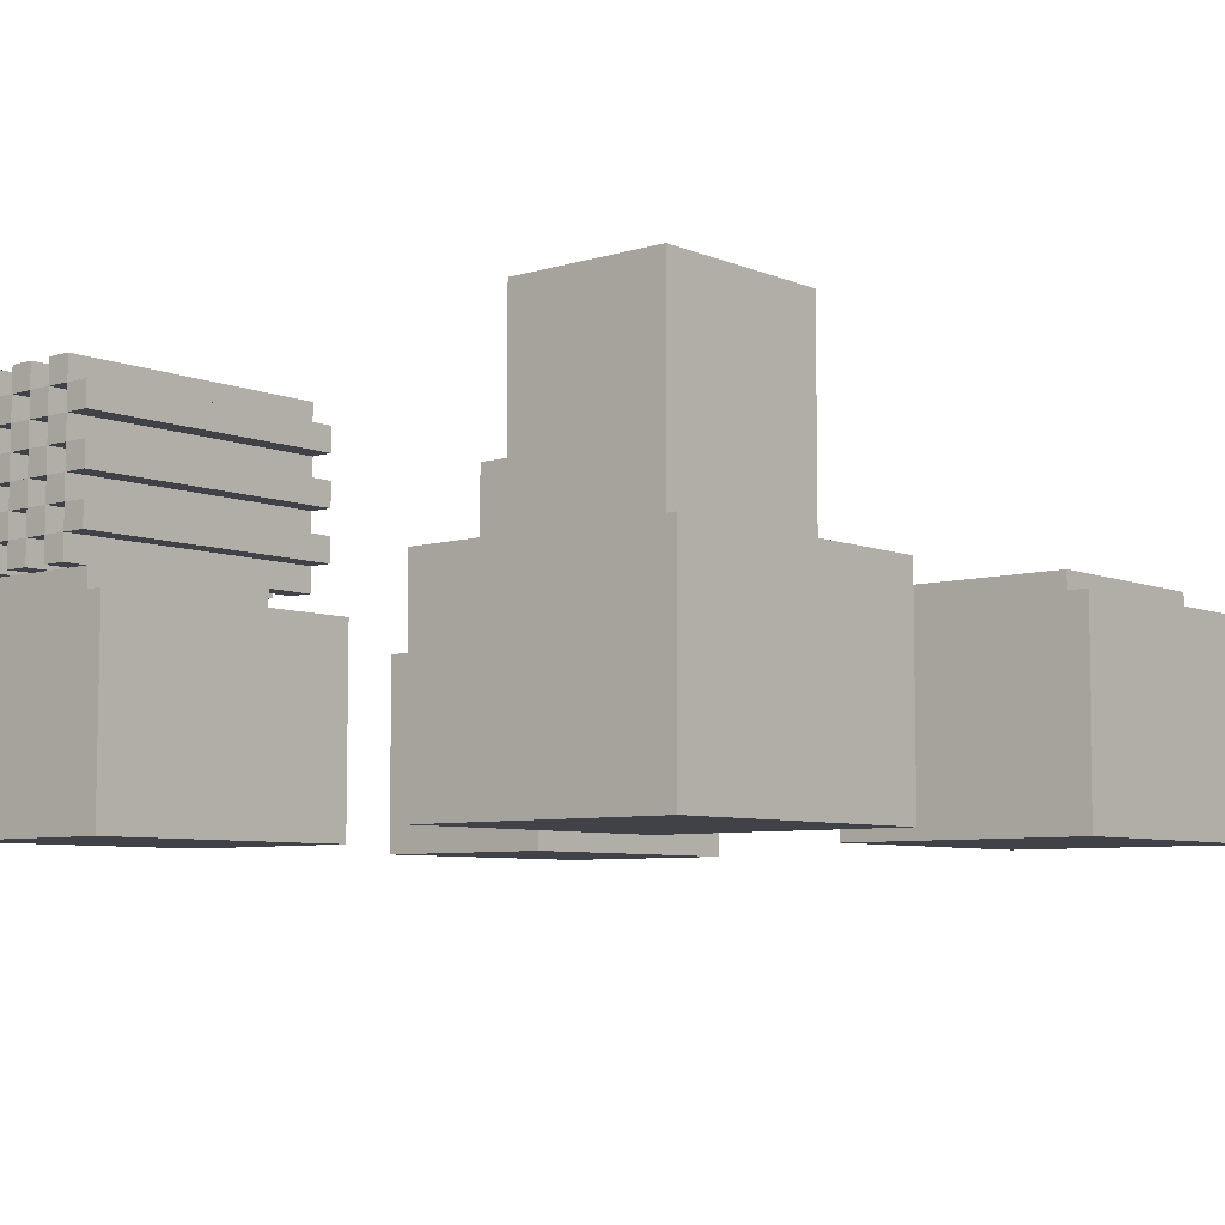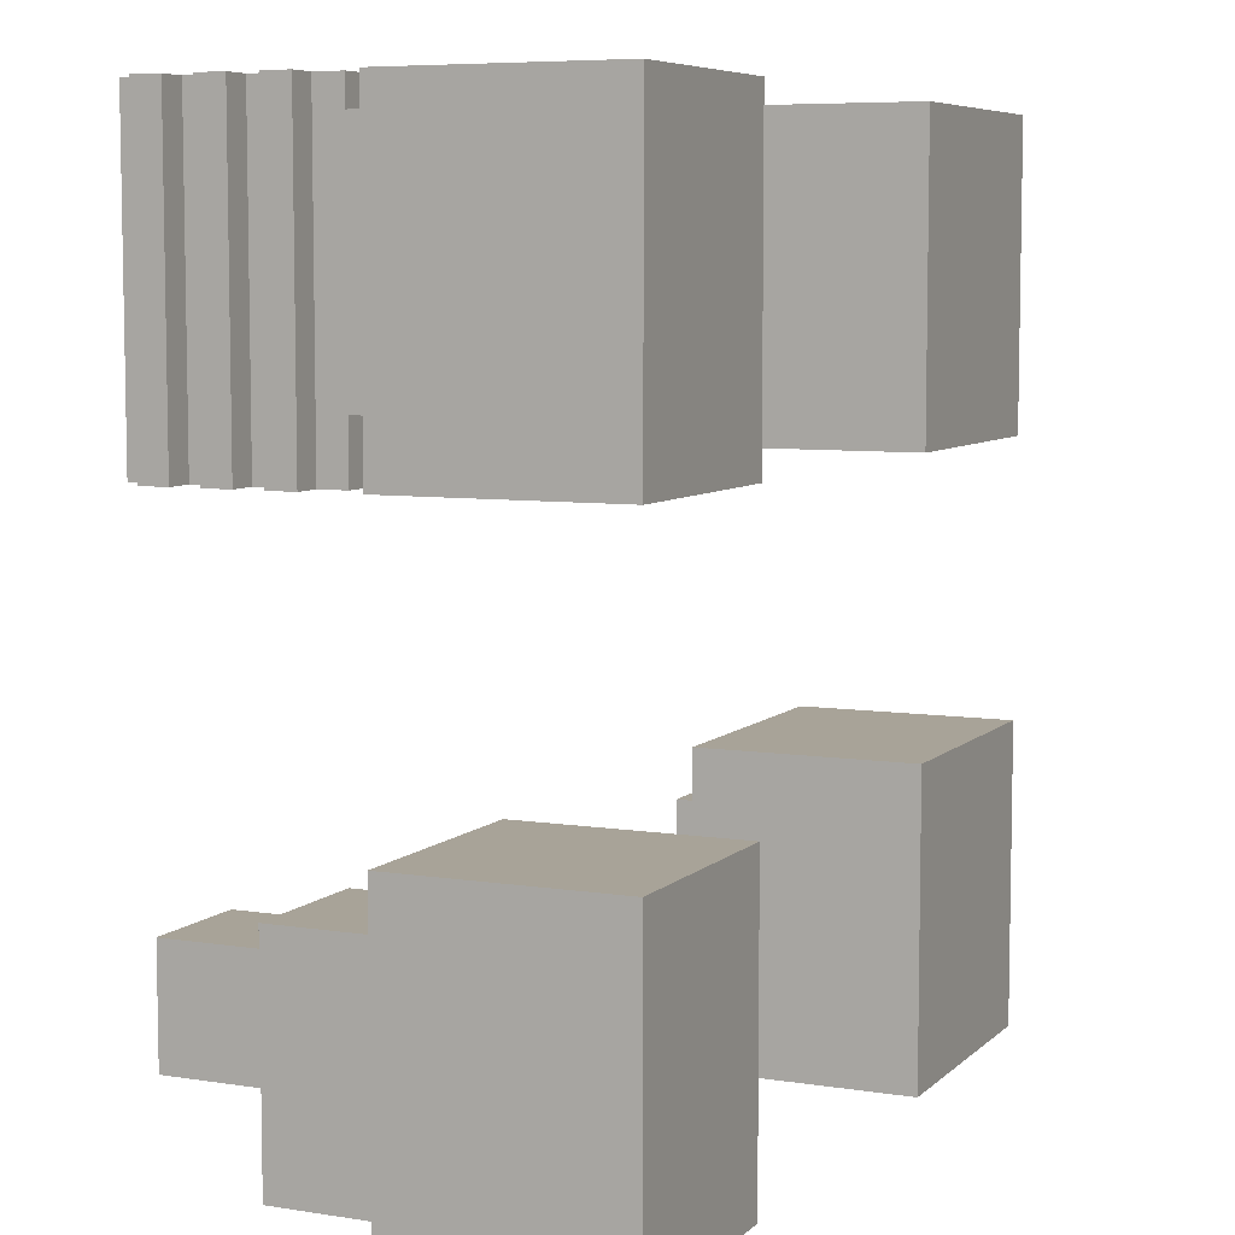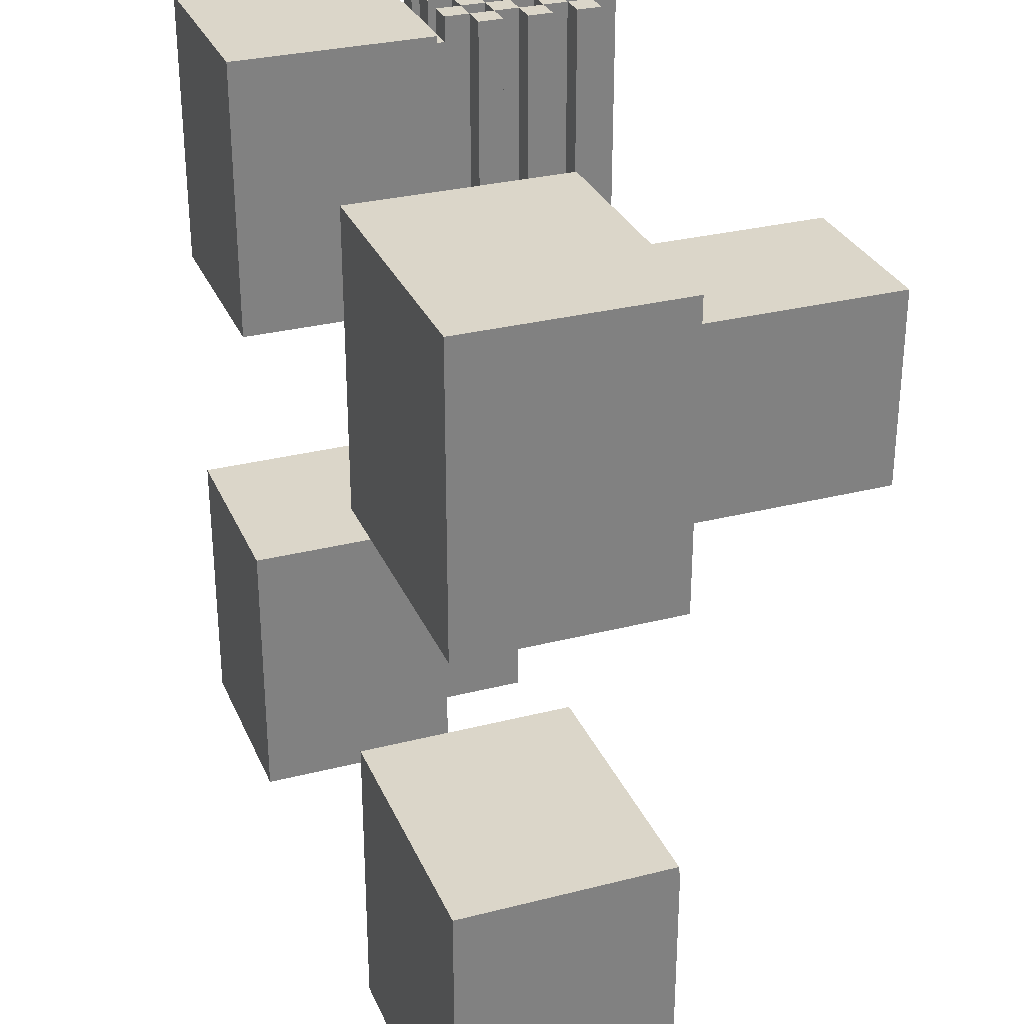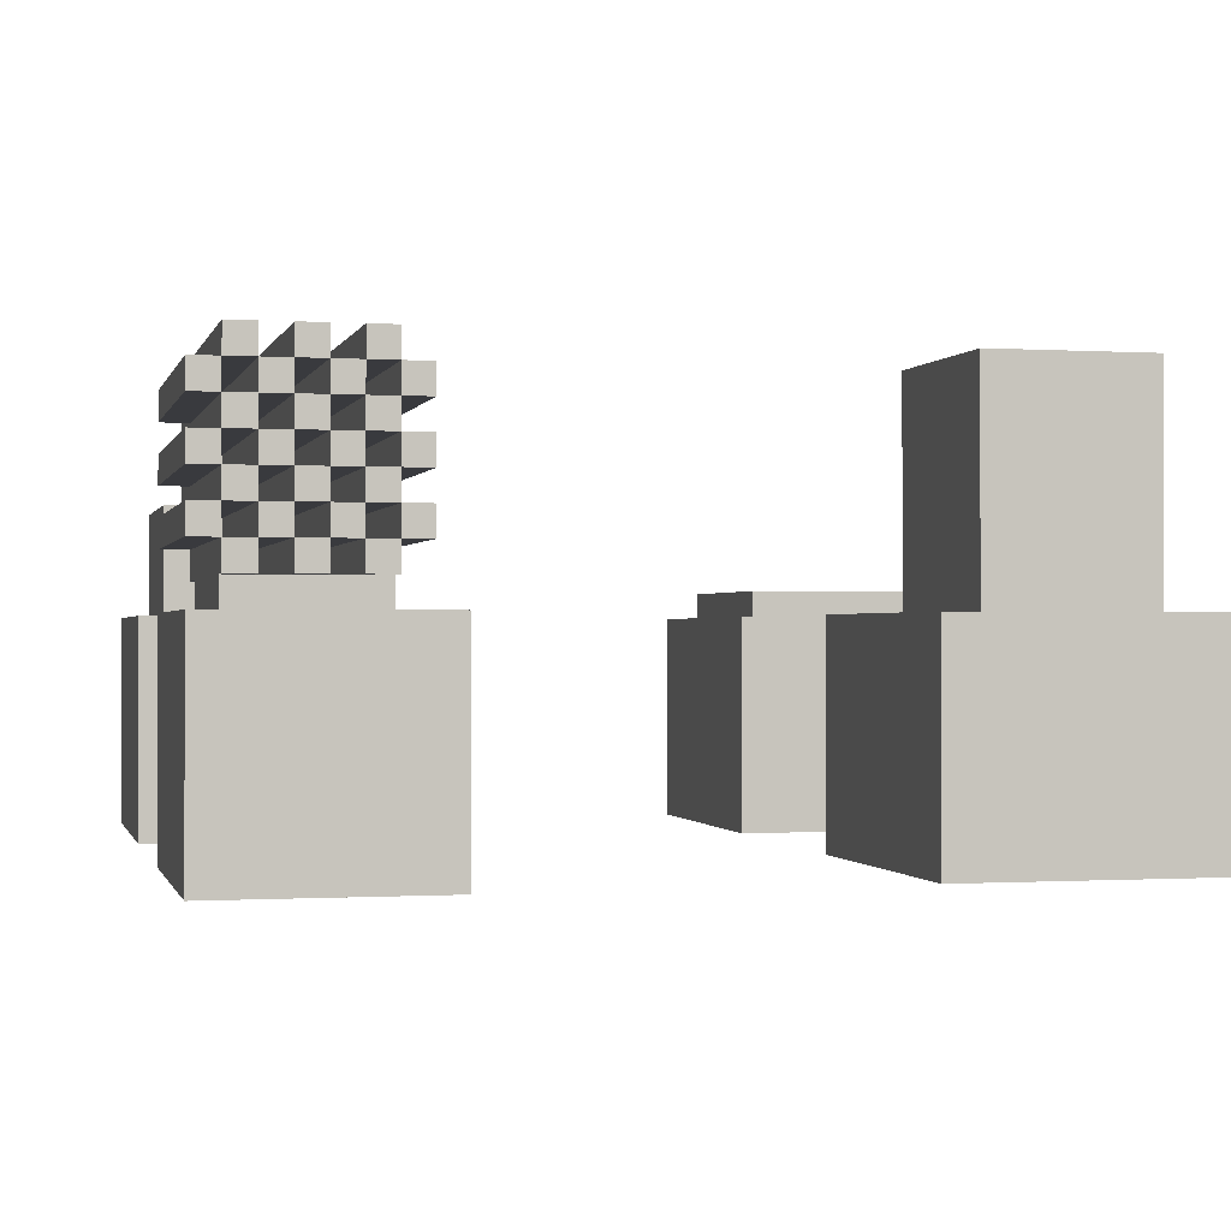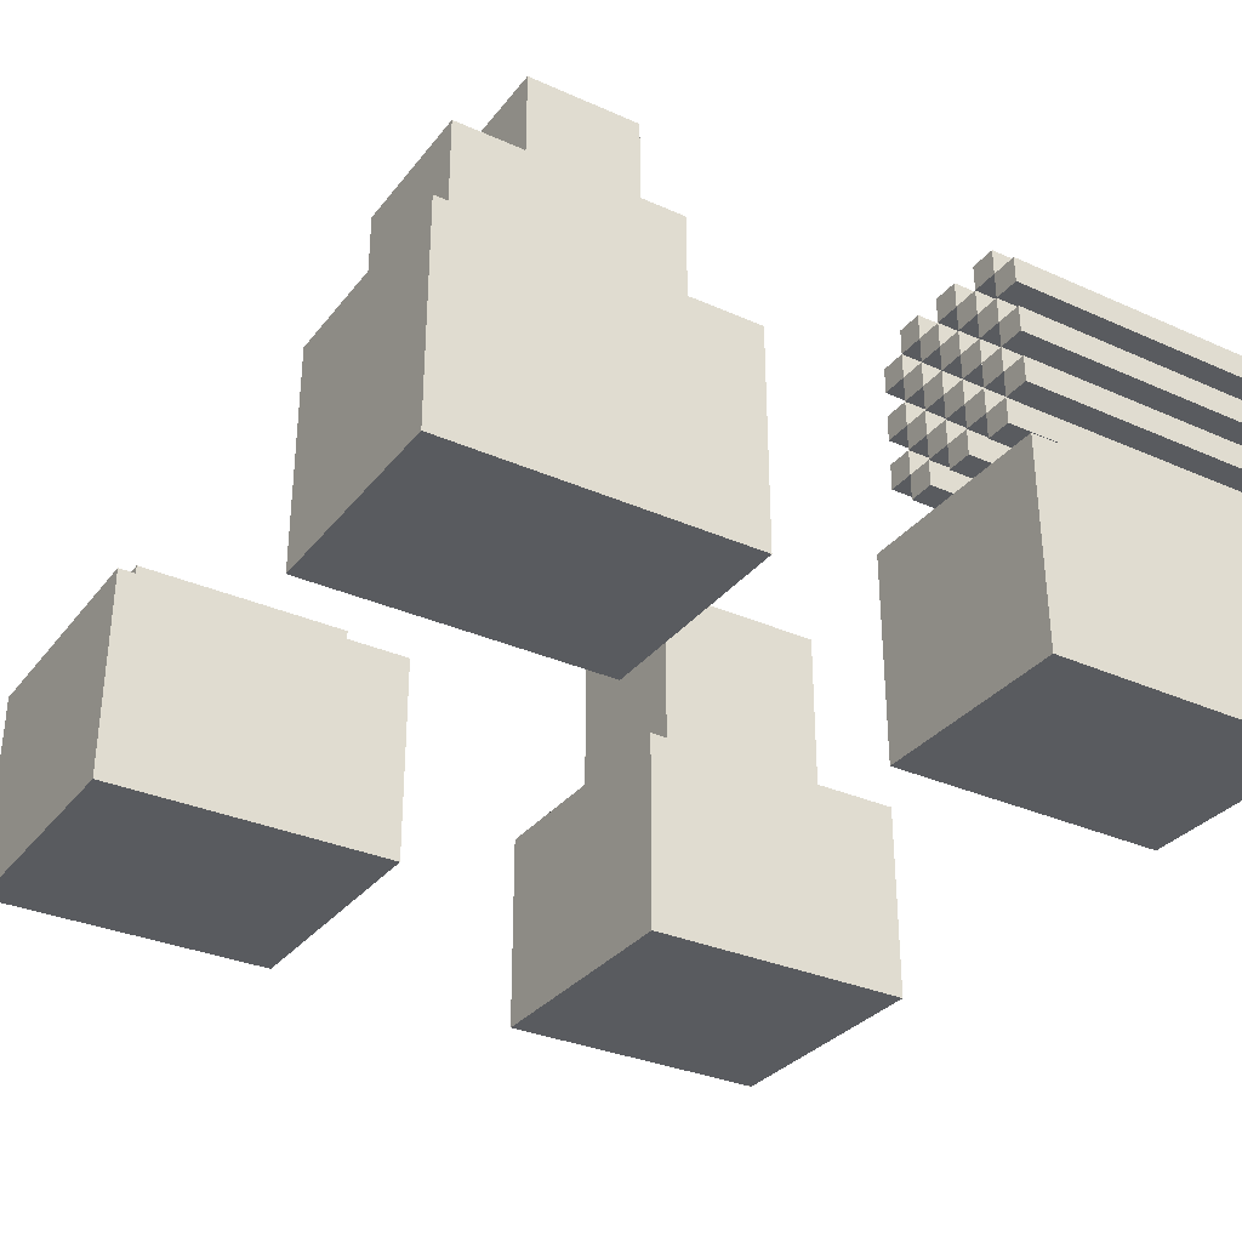
<metadata>
{"format":"obj","ext":"obj","renderer":"f3d","projection":"perspective","resolution":1024,"background":"white","views":[{"elev":-6.8,"azim":40.7,"up":"+Y"},{"elev":6.9,"azim":-65.5,"up":"+Z"},{"elev":30.1,"azim":69.6,"up":"+Z"},{"elev":-0.5,"azim":-13.5,"up":"+Y"},{"elev":-32.1,"azim":-121.8,"up":"+Y"}]}
</metadata>
<code>
o Cube.16720
v 2 -2 0.625
v 0.75 -2 0.625
v 2 -2 2
v 0.75 -2 2
v 1.75 -1 0.625
v 2 -1 0.625
v 0.75 -1 0.625
v 1 -1 0.625
v 1.75 -1 0.875
v 1 -1 0.875
v 1 -1 1.75
v 1.75 -1 1.75
v 1 -1 2
v 1.75 -1 2
v 2 -1 2
v 0.75 -1 2
v 1 1.1e-05 0.875
v 1.75 1.1e-05 0.875
v 1 1.1e-05 1.75
v 1.75 1.1e-05 1.75
v -2 -2 0.625
v -1 -2 0.625
v -2 -2 2
v -1 -2 2
v -1.875 -1 0.625
v -2 -1 0.625
v -1.25 -1 0.625
v -1 -1 0.625
v -1.25 -1 0.875
v -1.875 -1 0.875
v -1.875 -1 1.875
v -1.875 -1 2
v -2 -1 2
v -1.25 -1 1.875
v -1.25 -1 2
v -1 -1 2
v -1.875 -0.875 0.875
v -1.25 -0.875 0.875
v -1.75 -0.875 1.875
v -1.5 -0.875 1.875
v -1.375 -0.875 1.875
v -1.75 -0.75 0.625
v -1.75 -0.875 0.625
v -1.875 -0.875 0.625
v -1.5 -0.875 0.625
v -1.625 -0.75 0.625
v -1.625 -0.875 0.625
v -1.25 -0.875 0.625
v -1.375 -0.875 0.625
v -1.75 -0.875 0.875
v -1.5 -0.875 0.875
v -1.625 -0.875 0.875
v -1.375 -0.875 0.875
v -1.75 -0.75 2
v -1.75 -0.875 2
v -1.875 -0.875 1.875
v -1.875 -0.75 2
v -1.875 -0.875 2
v -1.5 -0.875 2
v -1.625 -0.875 1.875
v -1.625 -0.875 2
v -1.25 -0.875 1.875
v -1.25 -0.75 2
v -1.25 -0.875 2
v -1.375 -0.75 2
v -1.375 -0.875 2
v -1.875 -0.625 0.625
v -1.875 -0.75 0.625
v -2 -0.625 0.625
v -2 -0.75 0.625
v -1.625 -0.625 0.625
v -1.375 -0.625 0.625
v -1.375 -0.75 0.625
v -1.5 -0.75 0.625
v -1.125 -0.625 0.625
v -1.125 -0.75 0.625
v -1.25 -0.625 0.625
v -1.25 -0.75 0.625
v -2 -0.625 2
v -2 -0.75 2
v -1.625 -0.75 2
v -1.375 -0.625 2
v -1.5 -0.75 2
v -1.125 -0.625 2
v -1.125 -0.75 2
v -1.25 -0.625 2
v -1.75 -0.5 0.625
v -1.75 -0.625 0.625
v -1.5 -0.5 0.625
v -1.5 -0.625 0.625
v -1.625 -0.5 0.625
v -1.25 -0.5 0.625
v -1.75 -0.5 2
v -1.75 -0.625 2
v -1.875 -0.625 2
v -1.5 -0.5 2
v -1.5 -0.625 2
v -1.625 -0.625 2
v -1.25 -0.5 2
v -1.375 -0.5 2
v -1.875 -0.5 0.625
v -2 -0.375 0.625
v -2 -0.5 0.625
v -1.375 -0.5 0.625
v -1.125 -0.375 0.625
v -1.125 -0.5 0.625
v -1.875 -0.375 2
v -1.875 -0.5 2
v -2 -0.375 2
v -2 -0.5 2
v -1.625 -0.375 2
v -1.625 -0.5 2
v -1.125 -0.375 2
v -1.125 -0.5 2
v -1.25 -0.375 2
v -1.75 -0.25 0.625
v -1.75 -0.375 0.625
v -1.875 -0.25 0.625
v -1.875 -0.375 0.625
v -1.5 -0.375 0.625
v -1.625 -0.25 0.625
v -1.625 -0.375 0.625
v -1.25 -0.25 0.625
v -1.25 -0.375 0.625
v -1.375 -0.25 0.625
v -1.375 -0.375 0.625
v -1.75 -0.375 2
v -1.5 -0.25 2
v -1.5 -0.375 2
v -1.625 -0.25 2
v -1.375 -0.25 2
v -1.375 -0.375 2
v -2 -0.125 0.625
v -2 -0.25 0.625
v -1.625 -0.125 0.625
v -1.5 -0.125 0.625
v -1.5 -0.25 0.625
v -1.125 -0.125 0.625
v -1.125 -0.25 0.625
v -1.875 -0.125 2
v -1.875 -0.25 2
v -2 -0.125 2
v -2 -0.25 2
v -1.75 -0.25 2
v -1.375 -0.125 2
v -1.5 -0.125 2
v -1.125 -0.125 2
v -1.125 -0.25 2
v -1.25 -0.25 2
v -1.75 1.1e-05 0.625
v -1.75 -0.125 0.625
v -1.875 1.1e-05 0.625
v -1.875 -0.125 0.625
v -1.5 1.1e-05 0.625
v -1.625 1.1e-05 0.625
v -1.25 1.1e-05 0.625
v -1.25 -0.125 0.625
v -1.375 1.1e-05 0.625
v -1.375 -0.125 0.625
v -1.75 1.1e-05 2
v -1.75 -0.125 2
v -1.875 1.1e-05 2
v -1.5 1.1e-05 2
v -1.625 1.1e-05 2
v -1.625 -0.125 2
v -1.25 1.1e-05 2
v -1.25 -0.125 2
v -1.375 1.1e-05 2
v -2 -2 -2
v -1 -2 -2
v -2 -2 -0.625
v -1 -2 -0.625
v -1.875 -1 -1.875
v -2 -1 -2
v -1 -1 -2
v -1.25 -1 -0.875
v -2 -1 -0.625
v -1 -1 -0.625
v -1.25 -1 -1.875
v -1.875 -1 -0.875
v -1.875 -0.5 -1.875
v -1.25 -0.5 -1.875
v -1.75 -0.5 -1.5
v -1.25 -0.5 -1.5
v -1.875 -0.5 -1.5
v -1.75 -0.5 -1
v -1.75 -0.5 -0.875
v -1.875 -0.5 -0.875
v -1.25 -0.5 -1
v -1.25 -0.5 -0.875
v -1.75 1.1e-05 -1.5
v -1.25 1.1e-05 -1.5
v -1.75 1.1e-05 -1
v -1.25 1.1e-05 -1
v 2 -2 -2
v 0.75 -2 -2
v 2 -2 -0.625
v 0.75 -2 -0.625
v 1.625 -1 -2
v 1.75 -1 -2
v 1.75 -1 -1.875
v 2 -1 -2
v 0.75 -1 -2
v 1 -1 -2
v 0.875 -1 -2
v 1.625 -1 -1.875
v 1.625 -1 -1.75
v 0.875 -1 -1.875
v 1 -1 -1.875
v 1 -1 -1.75
v 1 -1 -1.625
v 1.625 -1 -1.5
v 1 -1 -1.5
v 1 -1 -1.375
v 1 -1 -1.25
v 1.625 -1 -1.25
v 1 -1 -1.125
v 1.625 -1 -1
v 1.75 -1 -0.875
v 0.875 -1 -0.875
v 1.75 -1 -0.625
v 2 -1 -0.625
v 0.75 -1 -0.625
v 0.875 -1 -0.625
v 1.75 -0.875 -1.875
v 1.625 -0.875 -1.875
v 1 -0.875 -1.875
v 0.875 -0.875 -1.875
v 1.625 -0.875 -1.75
v 1.625 -0.875 -1.625
v 1 -0.875 -1.75
v 1.625 -1 -1.625
v 1 -0.875 -1.625
v 1 -0.875 -1.5
v 1.625 -0.875 -1.5
v 1.625 -0.875 -1.375
v 1 -0.875 -1.375
v 1.625 -1 -1.375
v 1.625 -0.875 -1.25
v 1 -0.875 -1.25
v 1.625 -0.875 -1.125
v 1 -0.875 -1.125
v 1.625 -1 -1.125
v 1.625 -0.875 -1
v 1 -0.875 -1
v 1.75 -0.875 -0.875
v 1 -1 -1
v 0.875 -0.875 -0.875
f 3 15 14 13 16 4
f 6 1 2 7 8 5
f 8 10 9 5
f 13 14 12 11
f 12 14 15 6 5 9
f 7 16 13 11 10 8
f 9 10 17 18
f 12 9 18 20
f 10 11 19 17
f 19 11 12 20
f 23 21 22 24
f 23 24 36 35 32 33
f 25 30 29 27
f 21 26 25 27 28 22
f 26 33 32 31 30 25
f 24 22 28 36
f 31 32 35 34
f 21 23 33 26
f 34 35 36 28 27 29
f 60 40 51 52
f 50 52 51 53 38 29 30 37
f 45 51 52 47
f 51 40 41 53
f 50 39 60 52
f 37 30 31 56
f 37 56 39 50
f 41 62 38 53
f 38 62 34 29
f 60 39 56 31 34 62 41 40
f 48 38 53 49
f 74 83 59 40 51 45
f 117 119 118 116
f 91 87 117 122
f 68 57 54 42
f 73 49 53 41 66 65
f 68 44 37 56 58 57
f 97 90 74 83
f 46 81 83 74
f 46 47 52 60 61 81
f 73 65 63 78
f 56 39 55 58
f 54 55 39 50 43 42
f 98 81 46 71
f 60 40 59 61
f 41 62 64 66
f 46 81 54 42
f 73 65 83 74
f 94 98 71 88
f 90 97 82 72
f 72 82 65 73
f 68 57 80 70
f 67 95 57 68
f 84 85 76 75
f 76 85 63 78
f 134 133 153 118
f 94 88 42 54
f 77 78 63 86
f 77 86 82 72
f 69 79 95 67
f 101 103 102 119
f 79 69 70 80
f 77 86 84 75
f 104 100 96 89
f 68 70 69 67
f 78 63 64 62 38 48
f 67 88 94 95
f 89 96 97 90
f 43 50 37 44
f 112 96 89 91
f 112 91 71 98
f 104 72 82 100
f 101 108 93 87
f 101 67 95 108
f 92 99 86 77
f 90 97 98 71
f 100 99 92 104
f 101 108 110 103
f 102 103 110 109
f 106 114 99 92
f 102 109 107 119
f 129 132 126 120
f 87 93 94 88
f 105 113 114 106
f 117 127 111 122
f 129 120 89 96
f 126 132 100 104
f 124 115 113 105
f 124 92 99 115
f 119 107 108 101
f 127 117 87 93
f 112 93 87 91
f 122 111 112 91
f 124 115 132 126
f 128 129 120 137
f 116 144 127 117
f 121 122 111 130
f 120 129 111 122
f 125 131 149 123
f 123 149 115 124
f 118 119 107 141
f 141 144 116 118
f 117 127 107 119
f 130 128 137 121
f 131 128 137 125
f 131 125 126 132
f 159 145 131 125
f 120 122 121 137
f 147 148 139 138
f 142 133 134 143
f 157 167 147 138
f 123 139 148 149
f 142 140 153 133
f 123 149 167 157
f 118 141 143 134
f 151 161 165 135
f 151 116 144 161
f 121 130 144 116
f 136 146 145 159
f 128 146 136 137
f 153 140 141 118
f 135 165 130 121
f 157 167 145 159
f 136 146 165 135
f 152 162 160 150
f 155 154 136 135
f 160 161 151 150
f 121 116 151 135
f 152 153 140 162
f 164 163 154 155
f 164 155 135 165
f 154 163 146 136
f 168 166 156 158
f 158 159 145 168
f 166 167 157 156
f 151 153 152 150
f 161 140 153 151
f 174 173 179 175
f 169 170 172 171
f 171 172 178 177
f 173 181 182 179
f 182 184 189 190 176 179
f 183 184 182 181 185
f 185 188 187 186 183
f 172 170 175 178
f 175 170 169 174
f 174 177 180 173
f 181 173 180 188 185
f 178 176 180 177
f 169 171 177 174
f 186 187 190 189
f 176 178 175 179
f 180 176 190 187 188
f 183 191 192 184
f 191 183 186 193
f 189 184 192 194
f 194 192 191 193
f 189 194 193 186
f 198 196 195 197
f 200 199 206 201
f 196 203 205 204 199 200 202 195
f 204 205 208 209
f 209 210 207 206 199 204
f 211 213 212 232
f 214 215 216 238
f 244 245 248 246
f 241 244 246 225 226 229 230 235 236 239
f 228 248 245 242 240 237 234 233 231 227
f 234 237 236 235
f 230 229 231 233
f 239 240 242 241
f 196 198 223 203
f 217 247 218 243
f 197 195 202 222
f 203 223 224 220 208 205
f 224 221 219 220
f 219 221 222 202 200 201
f 197 222 221 224 223 198
f 207 229 226 206
f 206 226 225 201
f 209 227 231 210
f 208 228 227 209
f 231 229 207 210
f 233 211 232 230
f 234 235 212 213
f 212 235 230 232
f 211 233 234 213
f 237 214 238 236
f 225 246 219 201
f 216 239 236 238
f 214 237 240 215
f 240 239 216 215
f 242 217 243 241
f 218 244 241 243
f 228 208 220 248
f 217 242 245 247
f 245 244 218 247
f 248 220 219 246
f 2 4 16 7
f 3 1 6 15
f 19 20 18 17
f 88 67 101 87
f 46 42 88 71
f 43 44 68 42
f 45 47 46 74
f 73 74 90 72
f 48 49 73 78
f 76 78 77 75
f 77 72 104 92
f 90 71 91 89
f 104 89 120 126
f 106 92 124 105
f 124 126 125 123
f 137 136 159 125
f 157 159 158 156
f 139 123 157 138
f 147 167 149 148
f 166 168 145 167
f 145 146 128 131
f 132 115 149 131
f 113 115 99 114
f 96 100 132 129
f 165 146 163 164
f 128 130 111 129
f 144 130 165 161
f 160 162 140 161
f 143 141 140 142
f 107 127 144 141
f 111 127 93 112
f 110 108 107 109
f 93 108 95 94
f 96 112 98 97
f 99 100 82 86
f 84 86 63 85
f 83 65 82 97
f 54 81 98 94
f 80 57 95 79
f 58 55 54 57
f 61 59 83 81
f 66 64 63 65
f 2 1 3 4

</code>
